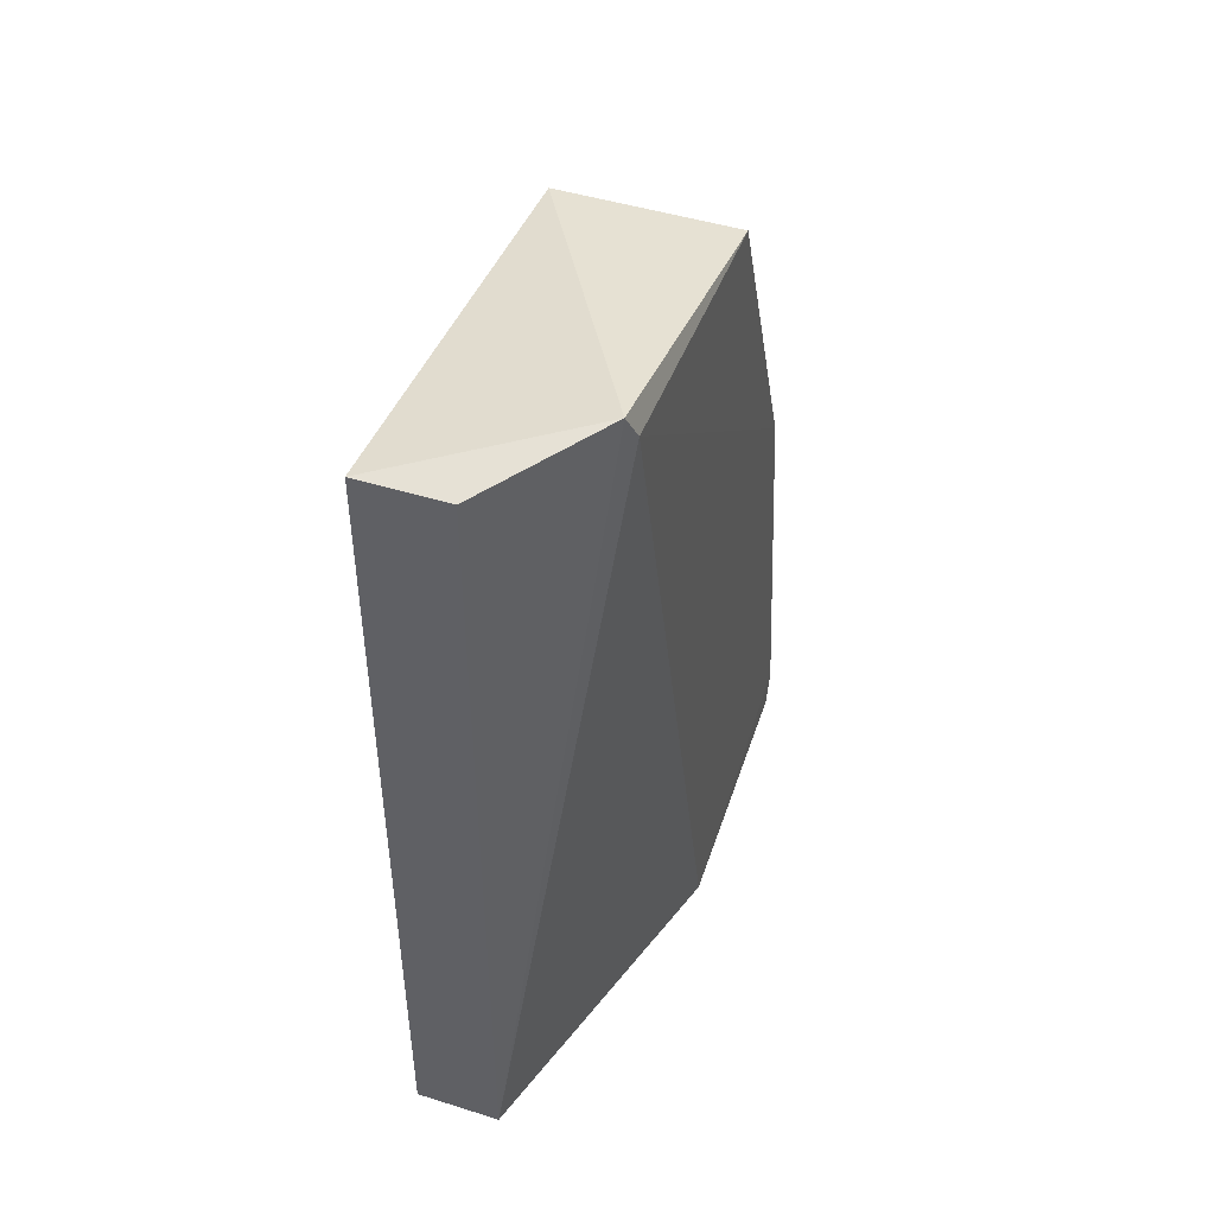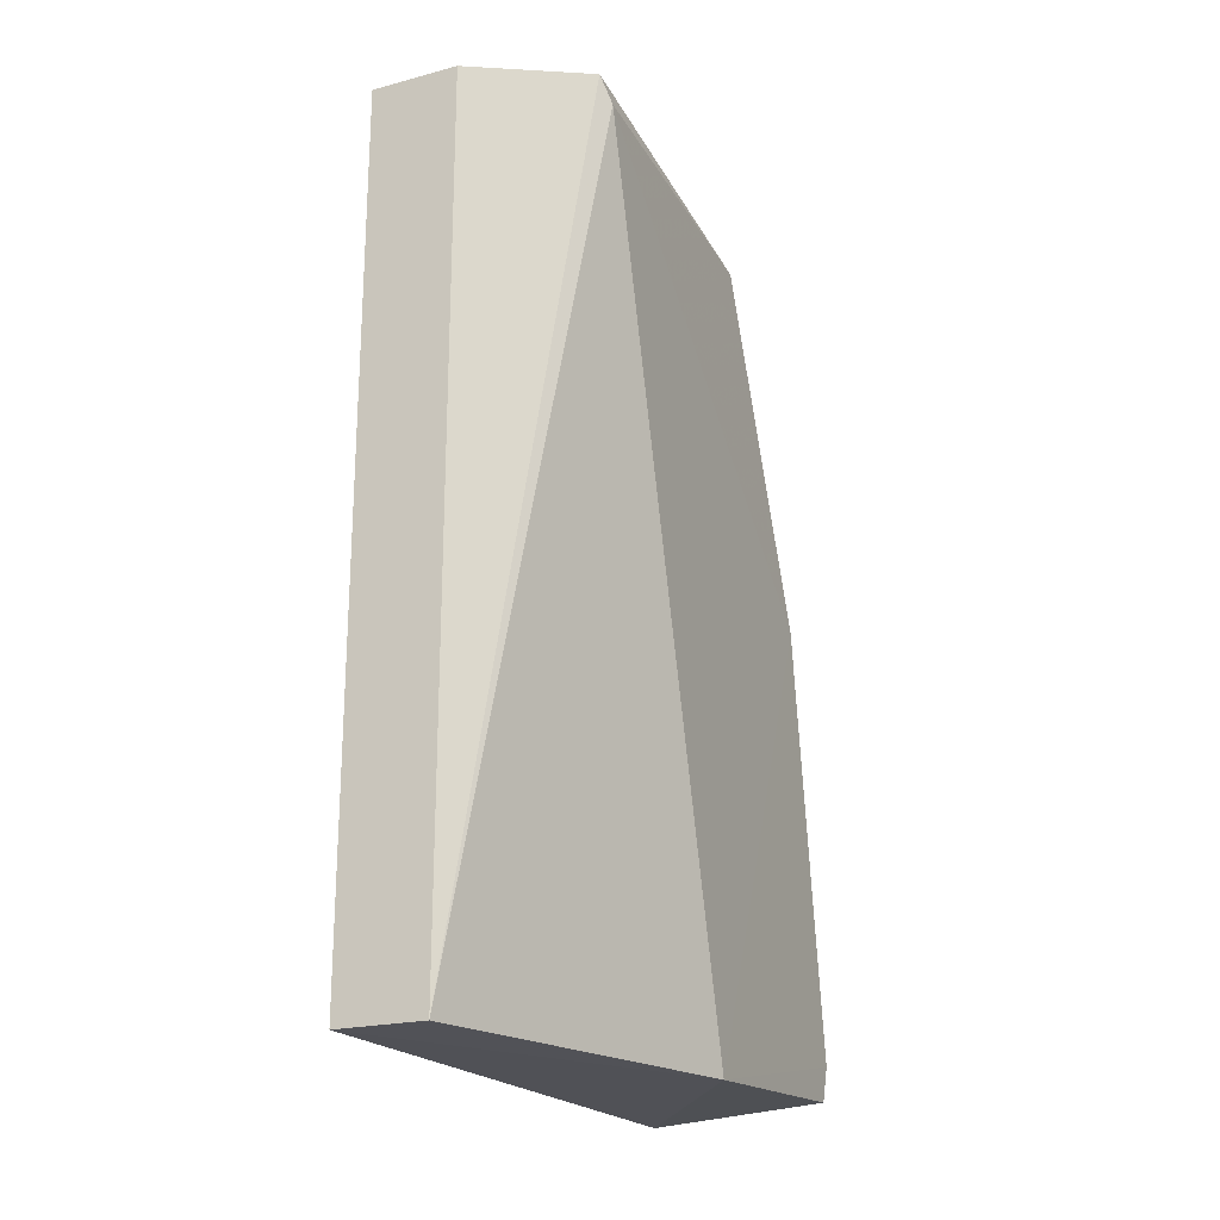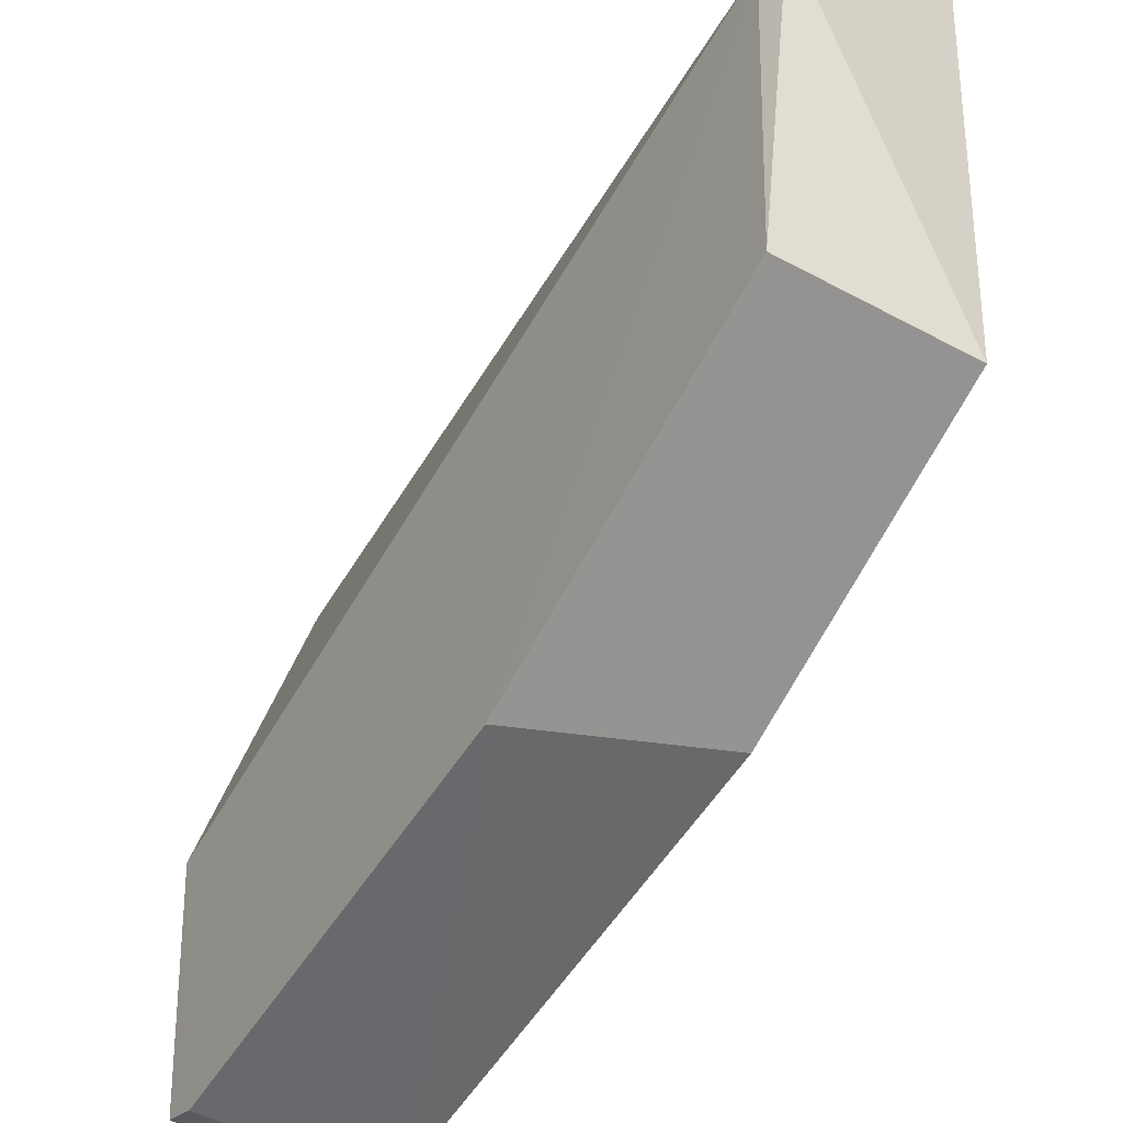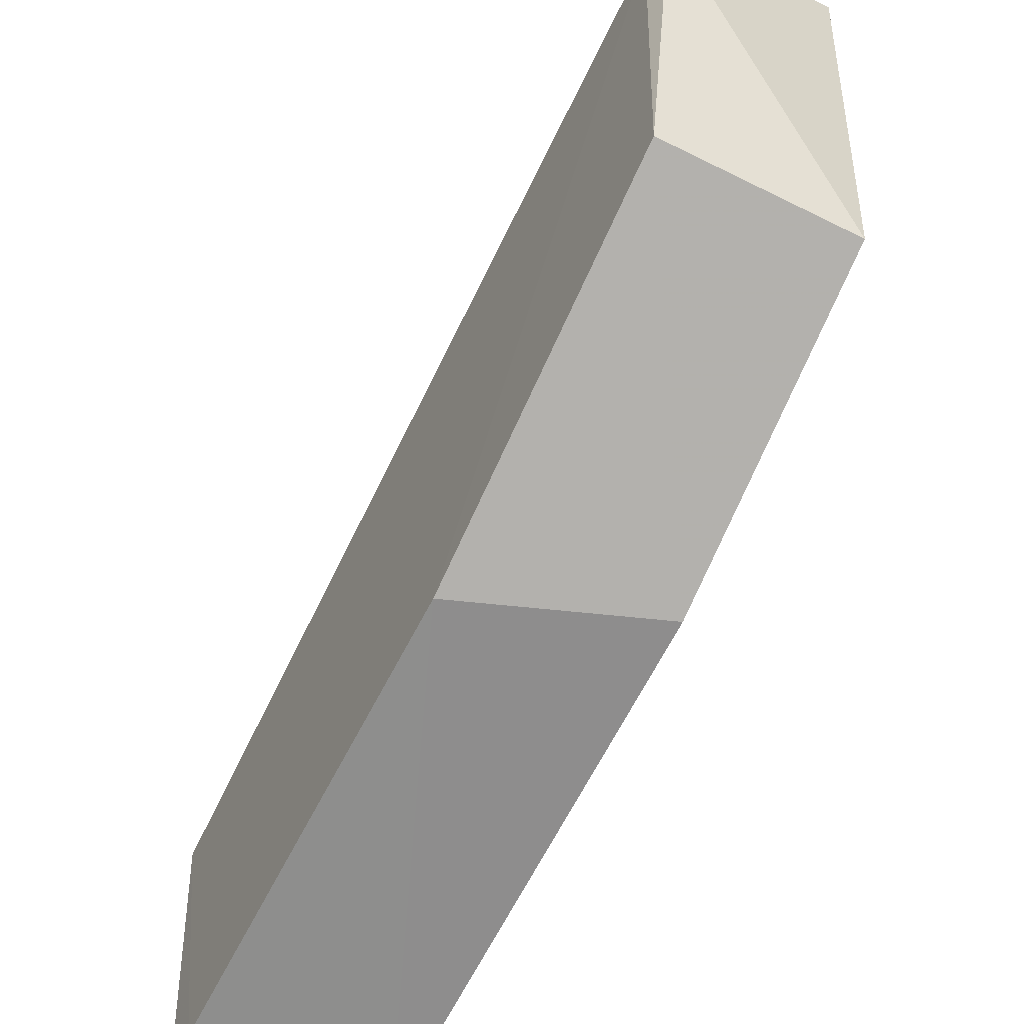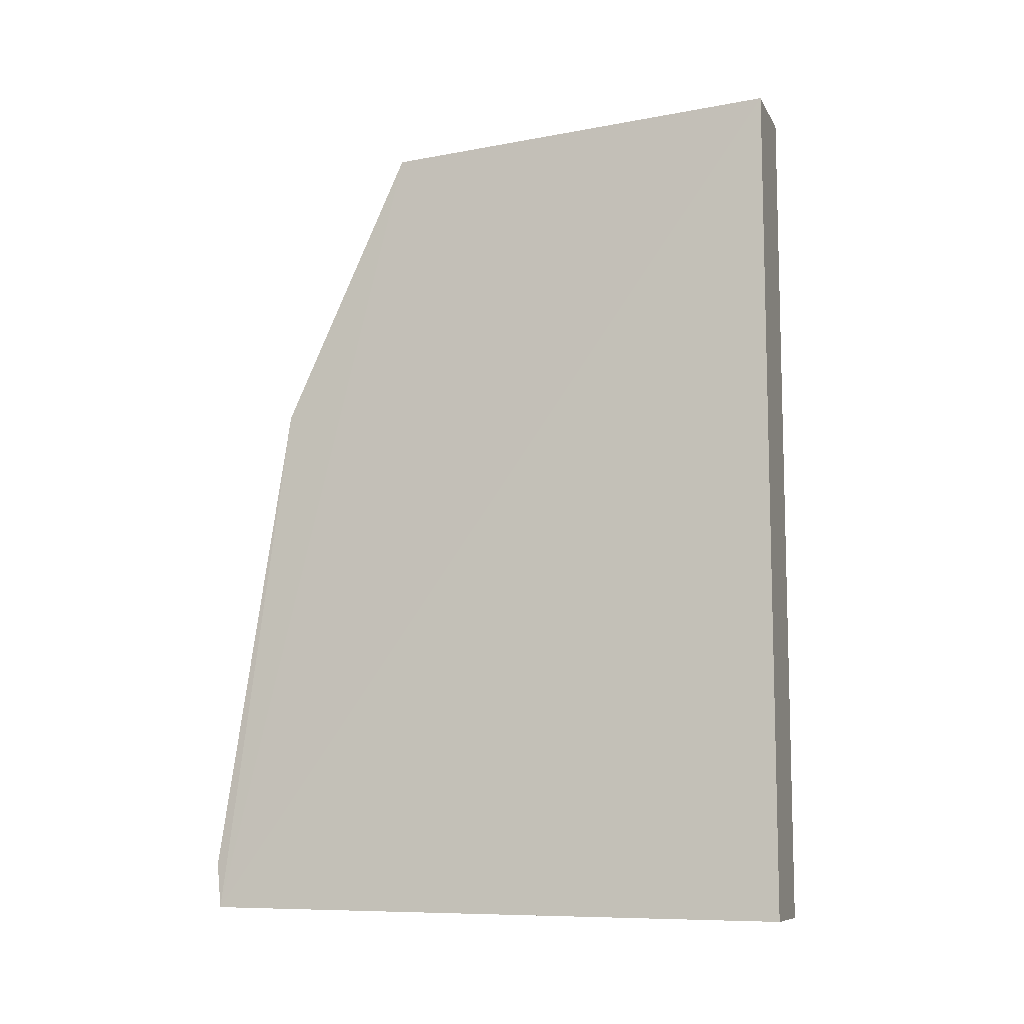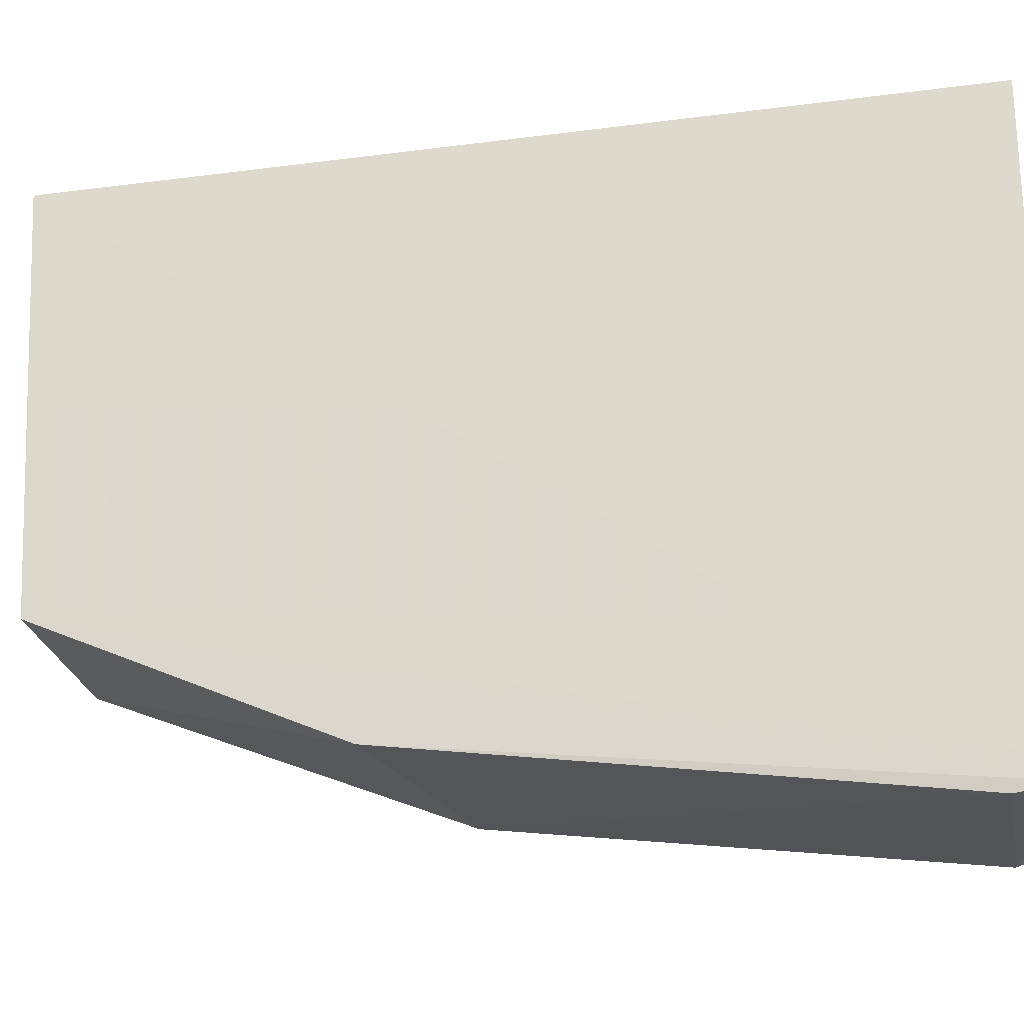
<metadata>
{"format":"obj","ext":"obj","renderer":"f3d","projection":"perspective","resolution":1024,"background":"white","views":[{"elev":46.7,"azim":19.5,"up":"+Y"},{"elev":-21.4,"azim":25.1,"up":"+Y"},{"elev":-45.4,"azim":148.0,"up":"+Z"},{"elev":-57.1,"azim":152.4,"up":"+Z"},{"elev":-9.6,"azim":-71.9,"up":"+Y"},{"elev":-26.0,"azim":-78.3,"up":"+Z"}]}
</metadata>
<code>
v 0.8115 -0.1476 -0.5981
v 0.8213 -0.1921 -0.5943
v 0.8213 -0.1464 -0.5822
v 0.8114 -0.1893 -0.6092
v 0.8112 -0.1921 -0.5762
v 0.8112 -0.1464 -0.5762
v 0.821 -0.1476 -0.5981
v 0.8113 -0.1918 -0.6089
v 0.8159 -0.1921 -0.5762
v 0.8159 -0.1464 -0.5762
v 0.8211 -0.1892 -0.6091
v 0.8211 -0.1911 -0.6084
v 0.821 -0.1661 -0.6058
v 0.8209 -0.145 -0.5816
v 0.8115 -0.1629 -0.6051
f 4 13 11
f 9 10 5
f 15 8 1
f 1 8 6
f 5 10 6
f 8 5 6
f 13 3 2
f 3 9 2
f 9 5 2
f 5 8 2
f 8 12 2
f 3 13 7
f 13 15 7
f 15 1 7
f 7 1 14
f 9 3 14
f 10 9 14
f 1 6 14
f 6 10 14
f 3 7 14
f 15 13 4
f 8 15 4
f 8 4 11
f 12 8 11
f 13 2 11
f 2 12 11

</code>
